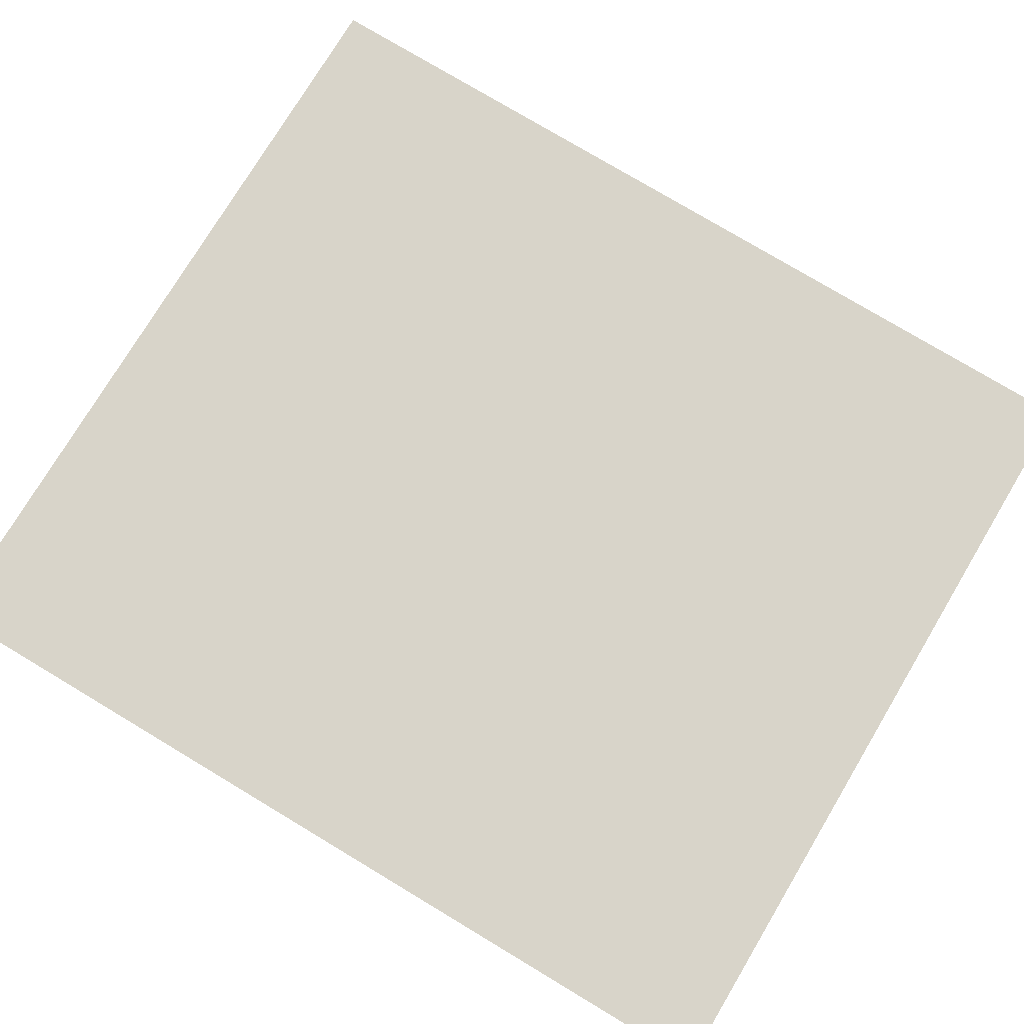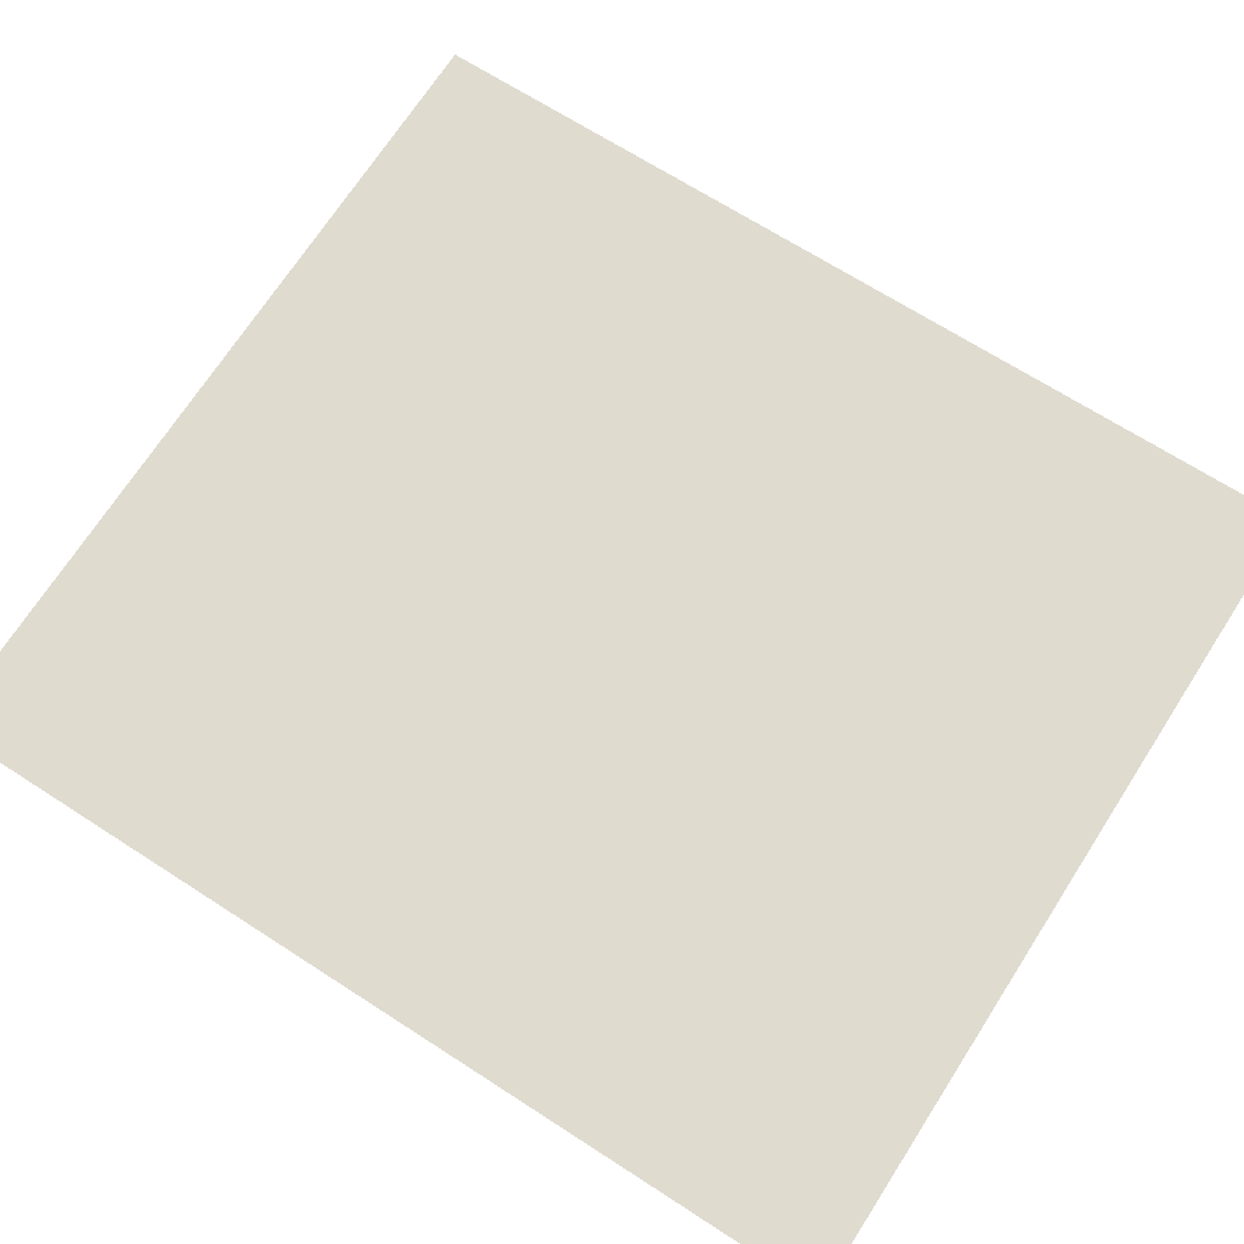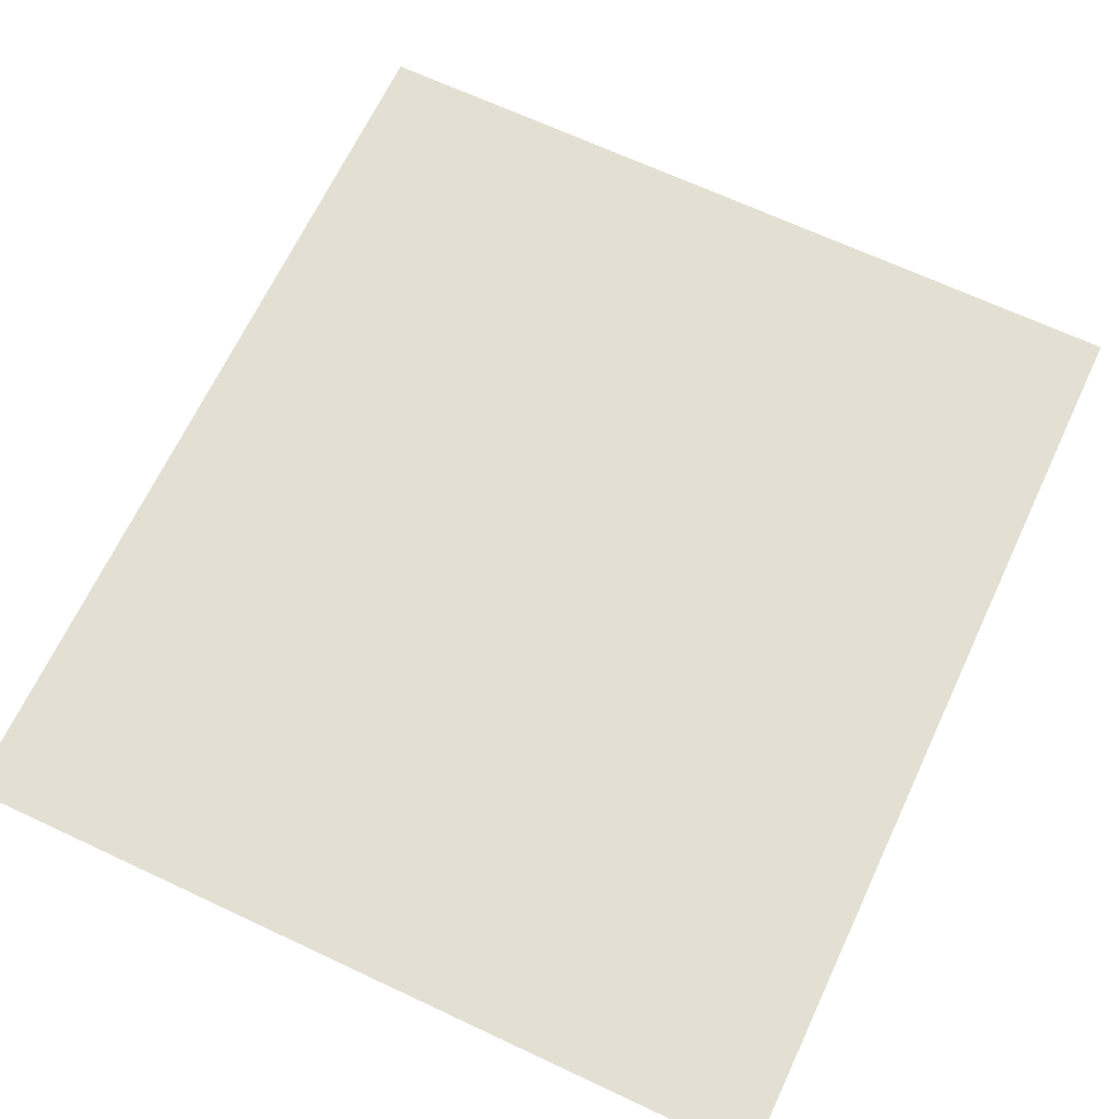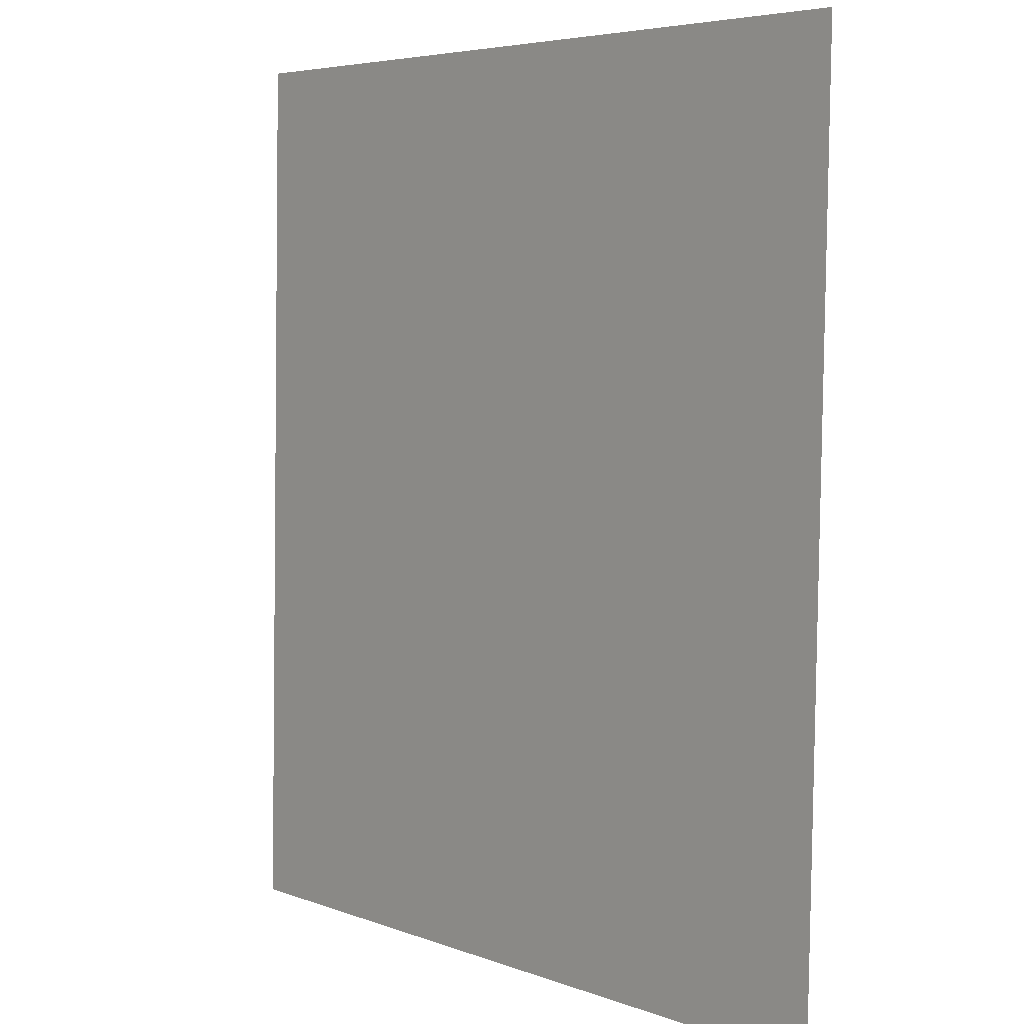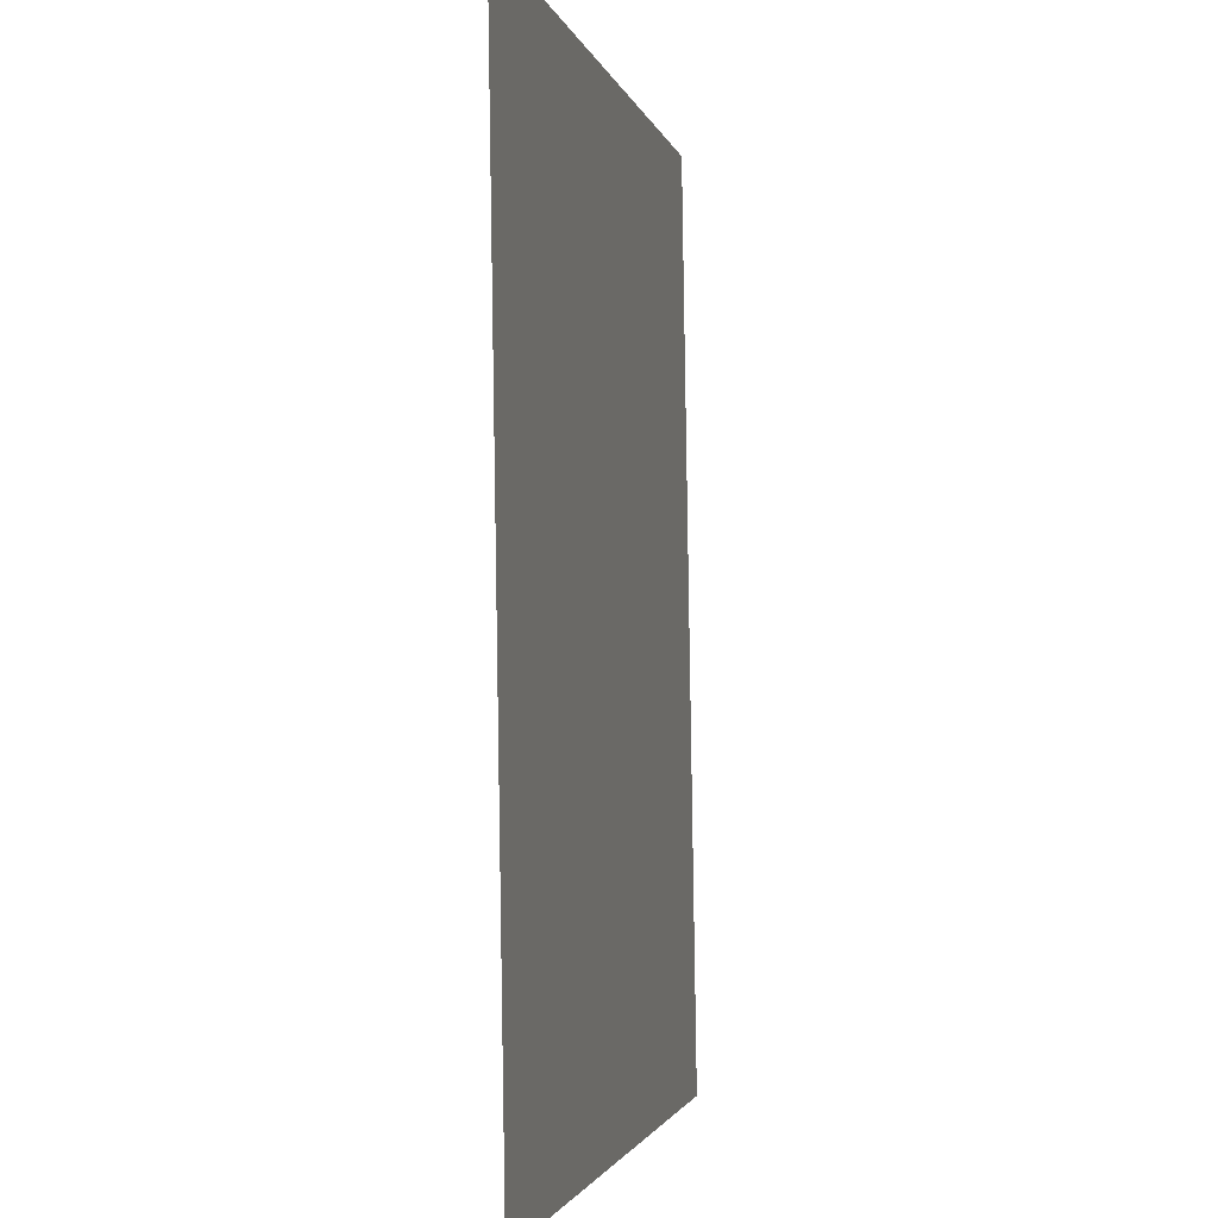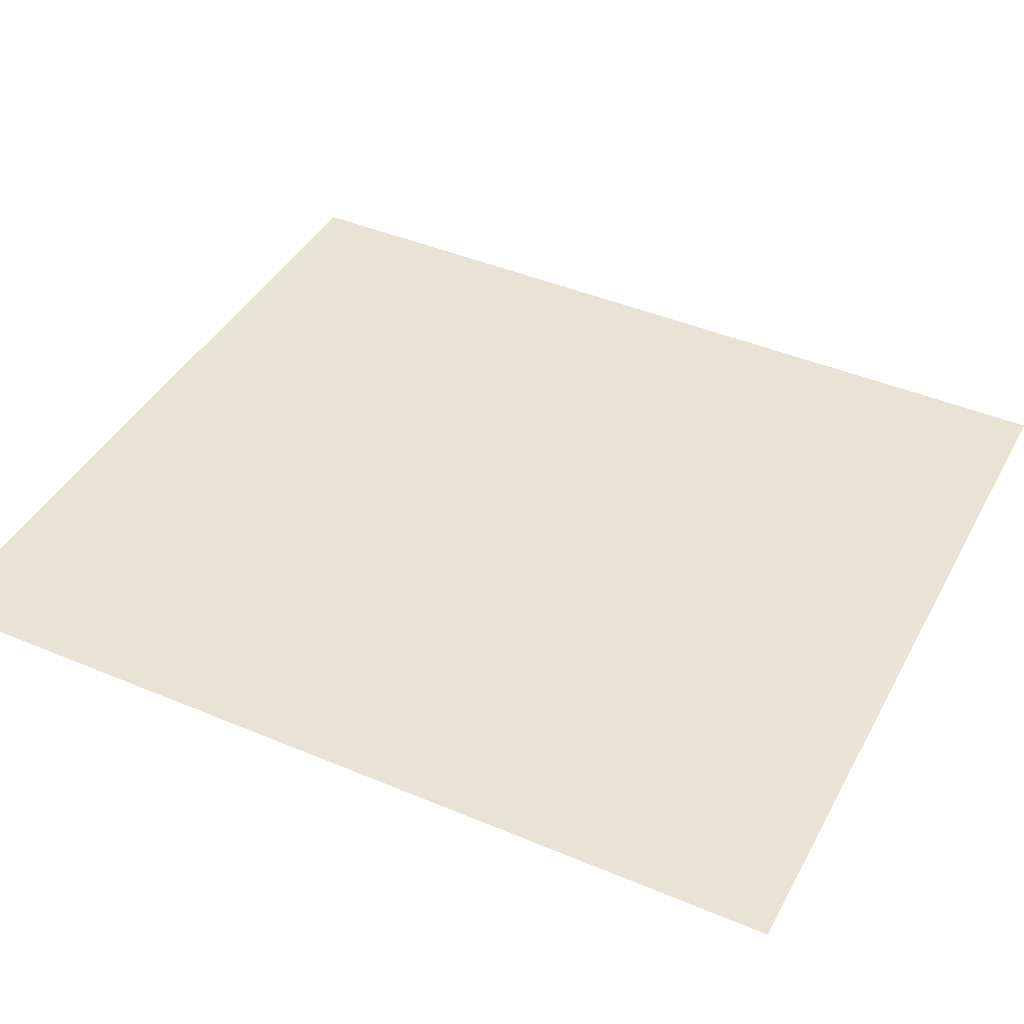
<metadata>
{"format":"obj","ext":"obj","renderer":"f3d","projection":"perspective","resolution":1024,"background":"white","views":[{"elev":76.3,"azim":-59.3,"up":"+Y"},{"elev":70.1,"azim":122.7,"up":"+Y"},{"elev":65.9,"azim":25.0,"up":"+Y"},{"elev":5.0,"azim":-131.2,"up":"+Z"},{"elev":-1.8,"azim":100.4,"up":"+Z"},{"elev":41.7,"azim":-63.9,"up":"+Y"}]}
</metadata>
<code>
g glass
v -0.2561 -0.001702 0.2858
v 0.2544 -0.007435 0.2872
v 0.2561 0.001702 -0.2858
v -0.2544 0.007435 -0.2872
g glass_0
f 3 2 1
f 4 3 1

</code>
